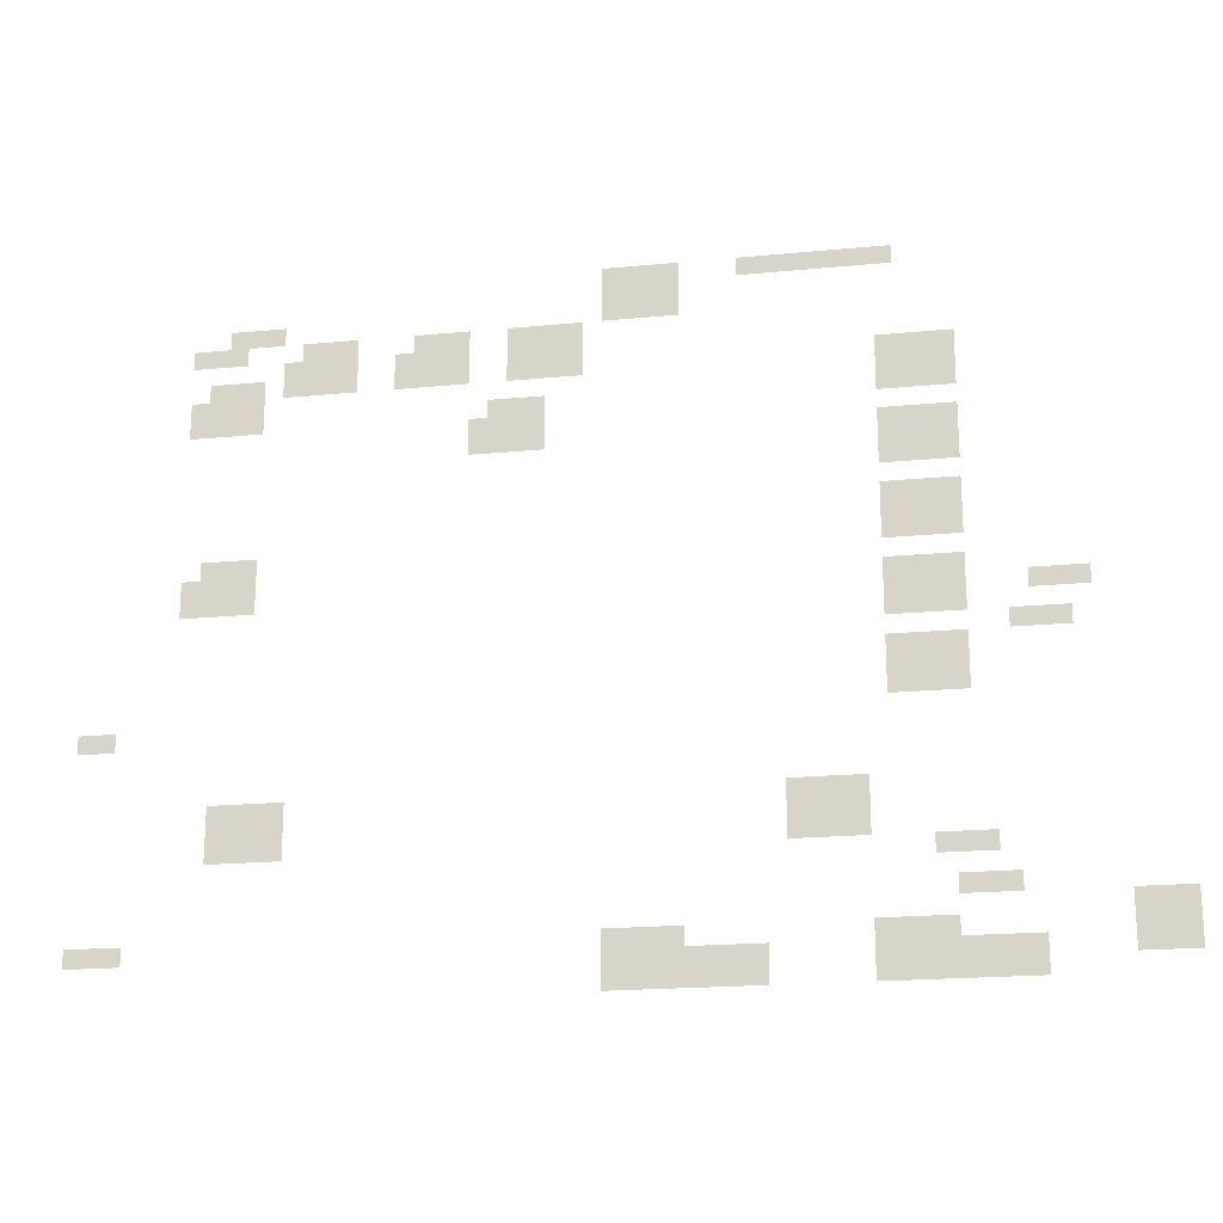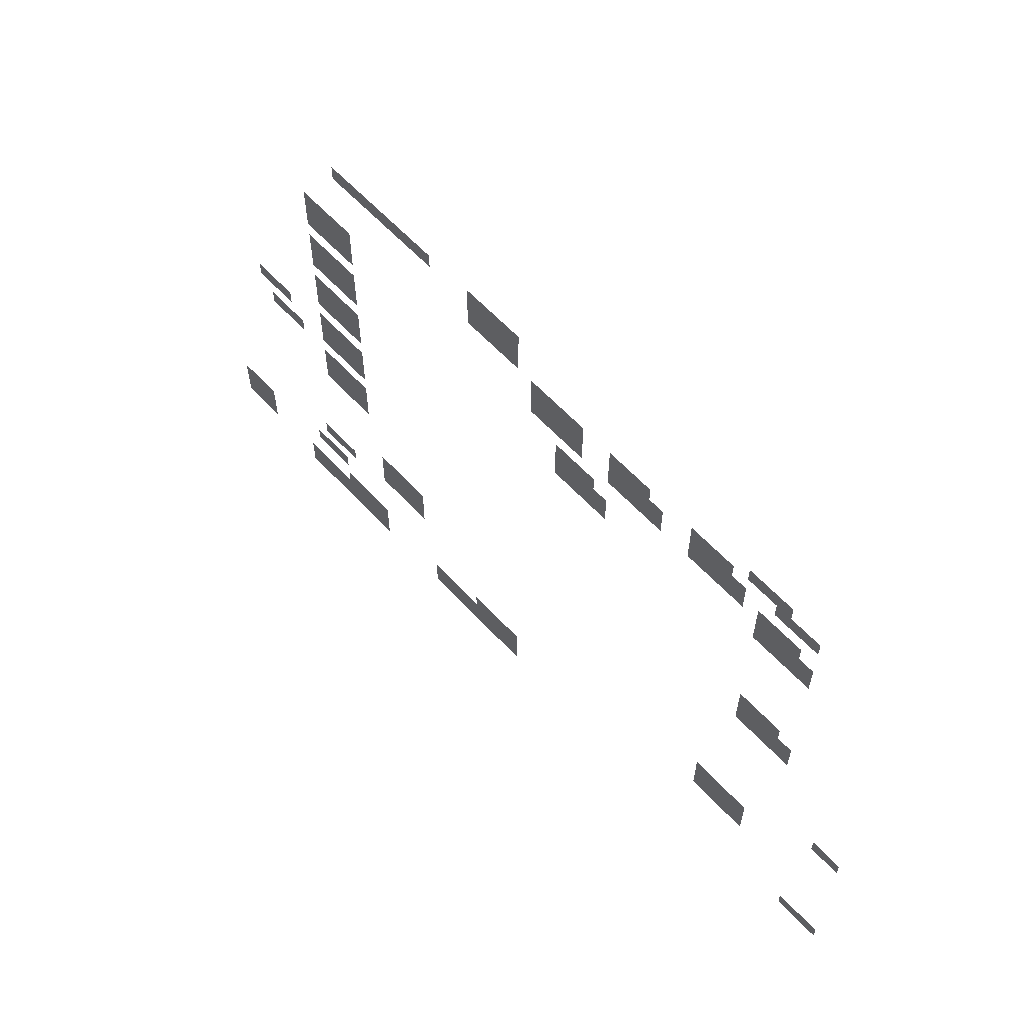
<metadata>
{"format":"obj","ext":"obj","renderer":"f3d","projection":"perspective","resolution":1024,"background":"white","views":[{"elev":-19.6,"azim":10.2,"up":"+Y"},{"elev":60.5,"azim":-132.4,"up":"+Y"}]}
</metadata>
<code>
v -27 -1 0
v -28 -1 0
v -28 0 0
v -27 0 0
v -26 -1 0
v -27 -1 0
v -27 0 0
v -26 0 0
v -25 -1 0
v -26 -1 0
v -26 0 0
v -25 0 0
v -24 -1 0
v -25 -1 0
v -25 0 0
v -24 0 0
v -20 -1 0
v -21 -1 0
v -21 0 0
v -20 0 0
v -19 -1 0
v -20 -1 0
v -20 0 0
v -19 0 0
v -18 -1 0
v -19 -1 0
v -19 0 0
v -18 0 0
v -17 -1 0
v -18 -1 0
v -18 0 0
v -17 0 0
v -16 -1 0
v -17 -1 0
v -17 0 0
v -16 0 0
v -15 -1 0
v -16 -1 0
v -16 0 0
v -15 0 0
v -14 -1 0
v -15 -1 0
v -15 0 0
v -14 0 0
v -13 -1 0
v -14 -1 0
v -14 0 0
v -13 0 0
v -27 -2 0
v -28 -2 0
v -28 -1 0
v -27 -1 0
v -26 -2 0
v -27 -2 0
v -27 -1 0
v -26 -1 0
v -25 -2 0
v -26 -2 0
v -26 -1 0
v -25 -1 0
v -24 -2 0
v -25 -2 0
v -25 -1 0
v -24 -1 0
v -47 -3 0
v -48 -3 0
v -48 -2 0
v -47 -2 0
v -46 -3 0
v -47 -3 0
v -47 -2 0
v -46 -2 0
v -45 -3 0
v -46 -3 0
v -46 -2 0
v -45 -2 0
v -27 -3 0
v -28 -3 0
v -28 -2 0
v -27 -2 0
v -26 -3 0
v -27 -3 0
v -27 -2 0
v -26 -2 0
v -25 -3 0
v -26 -3 0
v -26 -2 0
v -25 -2 0
v -24 -3 0
v -25 -3 0
v -25 -2 0
v -24 -2 0
v -49 -4 0
v -50 -4 0
v -50 -3 0
v -49 -3 0
v -48 -4 0
v -49 -4 0
v -49 -3 0
v -48 -3 0
v -47 -4 0
v -48 -4 0
v -48 -3 0
v -47 -3 0
v -43 -4 0
v -44 -4 0
v -44 -3 0
v -43 -3 0
v -42 -4 0
v -43 -4 0
v -43 -3 0
v -42 -3 0
v -41 -4 0
v -42 -4 0
v -42 -3 0
v -41 -3 0
v -37 -4 0
v -38 -4 0
v -38 -3 0
v -37 -3 0
v -36 -4 0
v -37 -4 0
v -37 -3 0
v -36 -3 0
v -35 -4 0
v -36 -4 0
v -36 -3 0
v -35 -3 0
v -32 -4 0
v -33 -4 0
v -33 -3 0
v -32 -3 0
v -31 -4 0
v -32 -4 0
v -32 -3 0
v -31 -3 0
v -30 -4 0
v -31 -4 0
v -31 -3 0
v -30 -3 0
v -29 -4 0
v -30 -4 0
v -30 -3 0
v -29 -3 0
v -44 -5 0
v -45 -5 0
v -45 -4 0
v -44 -4 0
v -43 -5 0
v -44 -5 0
v -44 -4 0
v -43 -4 0
v -42 -5 0
v -43 -5 0
v -43 -4 0
v -42 -4 0
v -41 -5 0
v -42 -5 0
v -42 -4 0
v -41 -4 0
v -38 -5 0
v -39 -5 0
v -39 -4 0
v -38 -4 0
v -37 -5 0
v -38 -5 0
v -38 -4 0
v -37 -4 0
v -36 -5 0
v -37 -5 0
v -37 -4 0
v -36 -4 0
v -35 -5 0
v -36 -5 0
v -36 -4 0
v -35 -4 0
v -32 -5 0
v -33 -5 0
v -33 -4 0
v -32 -4 0
v -31 -5 0
v -32 -5 0
v -32 -4 0
v -31 -4 0
v -30 -5 0
v -31 -5 0
v -31 -4 0
v -30 -4 0
v -29 -5 0
v -30 -5 0
v -30 -4 0
v -29 -4 0
v -48 -6 0
v -49 -6 0
v -49 -5 0
v -48 -5 0
v -47 -6 0
v -48 -6 0
v -48 -5 0
v -47 -5 0
v -46 -6 0
v -47 -6 0
v -47 -5 0
v -46 -5 0
v -44 -6 0
v -45 -6 0
v -45 -5 0
v -44 -5 0
v -43 -6 0
v -44 -6 0
v -44 -5 0
v -43 -5 0
v -42 -6 0
v -43 -6 0
v -43 -5 0
v -42 -5 0
v -41 -6 0
v -42 -6 0
v -42 -5 0
v -41 -5 0
v -38 -6 0
v -39 -6 0
v -39 -5 0
v -38 -5 0
v -37 -6 0
v -38 -6 0
v -38 -5 0
v -37 -5 0
v -36 -6 0
v -37 -6 0
v -37 -5 0
v -36 -5 0
v -35 -6 0
v -36 -6 0
v -36 -5 0
v -35 -5 0
v -32 -6 0
v -33 -6 0
v -33 -5 0
v -32 -5 0
v -31 -6 0
v -32 -6 0
v -32 -5 0
v -31 -5 0
v -30 -6 0
v -31 -6 0
v -31 -5 0
v -30 -5 0
v -29 -6 0
v -30 -6 0
v -30 -5 0
v -29 -5 0
v -13 -6 0
v -14 -6 0
v -14 -5 0
v -13 -5 0
v -12 -6 0
v -13 -6 0
v -13 -5 0
v -12 -5 0
v -11 -6 0
v -12 -6 0
v -12 -5 0
v -11 -5 0
v -10 -6 0
v -11 -6 0
v -11 -5 0
v -10 -5 0
v -49 -7 0
v -50 -7 0
v -50 -6 0
v -49 -6 0
v -48 -7 0
v -49 -7 0
v -49 -6 0
v -48 -6 0
v -47 -7 0
v -48 -7 0
v -48 -6 0
v -47 -6 0
v -46 -7 0
v -47 -7 0
v -47 -6 0
v -46 -6 0
v -13 -7 0
v -14 -7 0
v -14 -6 0
v -13 -6 0
v -12 -7 0
v -13 -7 0
v -13 -6 0
v -12 -6 0
v -11 -7 0
v -12 -7 0
v -12 -6 0
v -11 -6 0
v -10 -7 0
v -11 -7 0
v -11 -6 0
v -10 -6 0
v -49 -8 0
v -50 -8 0
v -50 -7 0
v -49 -7 0
v -48 -8 0
v -49 -8 0
v -49 -7 0
v -48 -7 0
v -47 -8 0
v -48 -8 0
v -48 -7 0
v -47 -7 0
v -46 -8 0
v -47 -8 0
v -47 -7 0
v -46 -7 0
v -33 -8 0
v -34 -8 0
v -34 -7 0
v -33 -7 0
v -32 -8 0
v -33 -8 0
v -33 -7 0
v -32 -7 0
v -31 -8 0
v -32 -8 0
v -32 -7 0
v -31 -7 0
v -13 -8 0
v -14 -8 0
v -14 -7 0
v -13 -7 0
v -12 -8 0
v -13 -8 0
v -13 -7 0
v -12 -7 0
v -11 -8 0
v -12 -8 0
v -12 -7 0
v -11 -7 0
v -10 -8 0
v -11 -8 0
v -11 -7 0
v -10 -7 0
v -34 -9 0
v -35 -9 0
v -35 -8 0
v -34 -8 0
v -33 -9 0
v -34 -9 0
v -34 -8 0
v -33 -8 0
v -32 -9 0
v -33 -9 0
v -33 -8 0
v -32 -8 0
v -31 -9 0
v -32 -9 0
v -32 -8 0
v -31 -8 0
v -34 -10 0
v -35 -10 0
v -35 -9 0
v -34 -9 0
v -33 -10 0
v -34 -10 0
v -34 -9 0
v -33 -9 0
v -32 -10 0
v -33 -10 0
v -33 -9 0
v -32 -9 0
v -31 -10 0
v -32 -10 0
v -32 -9 0
v -31 -9 0
v -13 -10 0
v -14 -10 0
v -14 -9 0
v -13 -9 0
v -12 -10 0
v -13 -10 0
v -13 -9 0
v -12 -9 0
v -11 -10 0
v -12 -10 0
v -12 -9 0
v -11 -9 0
v -10 -10 0
v -11 -10 0
v -11 -9 0
v -10 -9 0
v -13 -11 0
v -14 -11 0
v -14 -10 0
v -13 -10 0
v -12 -11 0
v -13 -11 0
v -13 -10 0
v -12 -10 0
v -11 -11 0
v -12 -11 0
v -12 -10 0
v -11 -10 0
v -10 -11 0
v -11 -11 0
v -11 -10 0
v -10 -10 0
v -13 -12 0
v -14 -12 0
v -14 -11 0
v -13 -11 0
v -12 -12 0
v -13 -12 0
v -13 -11 0
v -12 -11 0
v -11 -12 0
v -12 -12 0
v -12 -11 0
v -11 -11 0
v -10 -12 0
v -11 -12 0
v -11 -11 0
v -10 -11 0
v -13 -14 0
v -14 -14 0
v -14 -13 0
v -13 -13 0
v -12 -14 0
v -13 -14 0
v -13 -13 0
v -12 -13 0
v -11 -14 0
v -12 -14 0
v -12 -13 0
v -11 -13 0
v -10 -14 0
v -11 -14 0
v -11 -13 0
v -10 -13 0
v -13 -15 0
v -14 -15 0
v -14 -14 0
v -13 -14 0
v -12 -15 0
v -13 -15 0
v -13 -14 0
v -12 -14 0
v -11 -15 0
v -12 -15 0
v -12 -14 0
v -11 -14 0
v -10 -15 0
v -11 -15 0
v -11 -14 0
v -10 -14 0
v -48 -16 0
v -49 -16 0
v -49 -15 0
v -48 -15 0
v -47 -16 0
v -48 -16 0
v -48 -15 0
v -47 -15 0
v -46 -16 0
v -47 -16 0
v -47 -15 0
v -46 -15 0
v -13 -16 0
v -14 -16 0
v -14 -15 0
v -13 -15 0
v -12 -16 0
v -13 -16 0
v -13 -15 0
v -12 -15 0
v -11 -16 0
v -12 -16 0
v -12 -15 0
v -11 -15 0
v -10 -16 0
v -11 -16 0
v -11 -15 0
v -10 -15 0
v -49 -17 0
v -50 -17 0
v -50 -16 0
v -49 -16 0
v -48 -17 0
v -49 -17 0
v -49 -16 0
v -48 -16 0
v -47 -17 0
v -48 -17 0
v -48 -16 0
v -47 -16 0
v -46 -17 0
v -47 -17 0
v -47 -16 0
v -46 -16 0
v -49 -18 0
v -50 -18 0
v -50 -17 0
v -49 -17 0
v -48 -18 0
v -49 -18 0
v -49 -17 0
v -48 -17 0
v -47 -18 0
v -48 -18 0
v -48 -17 0
v -47 -17 0
v -46 -18 0
v -47 -18 0
v -47 -17 0
v -46 -17 0
v -13 -18 0
v -14 -18 0
v -14 -17 0
v -13 -17 0
v -12 -18 0
v -13 -18 0
v -13 -17 0
v -12 -17 0
v -11 -18 0
v -12 -18 0
v -12 -17 0
v -11 -17 0
v -10 -18 0
v -11 -18 0
v -11 -17 0
v -10 -17 0
v -13 -19 0
v -14 -19 0
v -14 -18 0
v -13 -18 0
v -12 -19 0
v -13 -19 0
v -13 -18 0
v -12 -18 0
v -11 -19 0
v -12 -19 0
v -12 -18 0
v -11 -18 0
v -10 -19 0
v -11 -19 0
v -11 -18 0
v -10 -18 0
v -6 -19 0
v -7 -19 0
v -7 -18 0
v -6 -18 0
v -5 -19 0
v -6 -19 0
v -6 -18 0
v -5 -18 0
v -4 -19 0
v -5 -19 0
v -5 -18 0
v -4 -18 0
v -13 -20 0
v -14 -20 0
v -14 -19 0
v -13 -19 0
v -12 -20 0
v -13 -20 0
v -13 -19 0
v -12 -19 0
v -11 -20 0
v -12 -20 0
v -12 -19 0
v -11 -19 0
v -10 -20 0
v -11 -20 0
v -11 -19 0
v -10 -19 0
v -7 -21 0
v -8 -21 0
v -8 -20 0
v -7 -20 0
v -6 -21 0
v -7 -21 0
v -7 -20 0
v -6 -20 0
v -5 -21 0
v -6 -21 0
v -6 -20 0
v -5 -20 0
v -13 -22 0
v -14 -22 0
v -14 -21 0
v -13 -21 0
v -12 -22 0
v -13 -22 0
v -13 -21 0
v -12 -21 0
v -11 -22 0
v -12 -22 0
v -12 -21 0
v -11 -21 0
v -10 -22 0
v -11 -22 0
v -11 -21 0
v -10 -21 0
v -13 -23 0
v -14 -23 0
v -14 -22 0
v -13 -22 0
v -12 -23 0
v -13 -23 0
v -13 -22 0
v -12 -22 0
v -11 -23 0
v -12 -23 0
v -12 -22 0
v -11 -22 0
v -10 -23 0
v -11 -23 0
v -11 -22 0
v -10 -22 0
v -13 -24 0
v -14 -24 0
v -14 -23 0
v -13 -23 0
v -12 -24 0
v -13 -24 0
v -13 -23 0
v -12 -23 0
v -11 -24 0
v -12 -24 0
v -12 -23 0
v -11 -23 0
v -10 -24 0
v -11 -24 0
v -11 -23 0
v -10 -23 0
v -54 -25 0
v -55 -25 0
v -55 -24 0
v -54 -24 0
v -53 -25 0
v -54 -25 0
v -54 -24 0
v -53 -24 0
v -47 -29 0
v -48 -29 0
v -48 -28 0
v -47 -28 0
v -46 -29 0
v -47 -29 0
v -47 -28 0
v -46 -28 0
v -45 -29 0
v -46 -29 0
v -46 -28 0
v -45 -28 0
v -44 -29 0
v -45 -29 0
v -45 -28 0
v -44 -28 0
v -18 -29 0
v -19 -29 0
v -19 -28 0
v -18 -28 0
v -17 -29 0
v -18 -29 0
v -18 -28 0
v -17 -28 0
v -16 -29 0
v -17 -29 0
v -17 -28 0
v -16 -28 0
v -15 -29 0
v -16 -29 0
v -16 -28 0
v -15 -28 0
v -47 -30 0
v -48 -30 0
v -48 -29 0
v -47 -29 0
v -46 -30 0
v -47 -30 0
v -47 -29 0
v -46 -29 0
v -45 -30 0
v -46 -30 0
v -46 -29 0
v -45 -29 0
v -44 -30 0
v -45 -30 0
v -45 -29 0
v -44 -29 0
v -18 -30 0
v -19 -30 0
v -19 -29 0
v -18 -29 0
v -17 -30 0
v -18 -30 0
v -18 -29 0
v -17 -29 0
v -16 -30 0
v -17 -30 0
v -17 -29 0
v -16 -29 0
v -15 -30 0
v -16 -30 0
v -16 -29 0
v -15 -29 0
v -47 -31 0
v -48 -31 0
v -48 -30 0
v -47 -30 0
v -46 -31 0
v -47 -31 0
v -47 -30 0
v -46 -30 0
v -45 -31 0
v -46 -31 0
v -46 -30 0
v -45 -30 0
v -44 -31 0
v -45 -31 0
v -45 -30 0
v -44 -30 0
v -18 -31 0
v -19 -31 0
v -19 -30 0
v -18 -30 0
v -17 -31 0
v -18 -31 0
v -18 -30 0
v -17 -30 0
v -16 -31 0
v -17 -31 0
v -17 -30 0
v -16 -30 0
v -15 -31 0
v -16 -31 0
v -16 -30 0
v -15 -30 0
v -11 -32 0
v -12 -32 0
v -12 -31 0
v -11 -31 0
v -10 -32 0
v -11 -32 0
v -11 -31 0
v -10 -31 0
v -9 -32 0
v -10 -32 0
v -10 -31 0
v -9 -31 0
v -10 -34 0
v -11 -34 0
v -11 -33 0
v -10 -33 0
v -9 -34 0
v -10 -34 0
v -10 -33 0
v -9 -33 0
v -8 -34 0
v -9 -34 0
v -9 -33 0
v -8 -33 0
v -2 -35 0
v -3 -35 0
v -3 -34 0
v -2 -34 0
v -1 -35 0
v -2 -35 0
v -2 -34 0
v -1 -34 0
v 0 -35 0
v -1 -35 0
v -1 -34 0
v 0 -34 0
v -54 -36 0
v -55 -36 0
v -55 -35 0
v -54 -35 0
v -53 -36 0
v -54 -36 0
v -54 -35 0
v -53 -35 0
v -52 -36 0
v -53 -36 0
v -53 -35 0
v -52 -35 0
v -27 -36 0
v -28 -36 0
v -28 -35 0
v -27 -35 0
v -26 -36 0
v -27 -36 0
v -27 -35 0
v -26 -35 0
v -25 -36 0
v -26 -36 0
v -26 -35 0
v -25 -35 0
v -24 -36 0
v -25 -36 0
v -25 -35 0
v -24 -35 0
v -14 -36 0
v -15 -36 0
v -15 -35 0
v -14 -35 0
v -13 -36 0
v -14 -36 0
v -14 -35 0
v -13 -35 0
v -12 -36 0
v -13 -36 0
v -13 -35 0
v -12 -35 0
v -11 -36 0
v -12 -36 0
v -12 -35 0
v -11 -35 0
v -2 -36 0
v -3 -36 0
v -3 -35 0
v -2 -35 0
v -1 -36 0
v -2 -36 0
v -2 -35 0
v -1 -35 0
v 0 -36 0
v -1 -36 0
v -1 -35 0
v 0 -35 0
v -27 -37 0
v -28 -37 0
v -28 -36 0
v -27 -36 0
v -26 -37 0
v -27 -37 0
v -27 -36 0
v -26 -36 0
v -25 -37 0
v -26 -37 0
v -26 -36 0
v -25 -36 0
v -24 -37 0
v -25 -37 0
v -25 -36 0
v -24 -36 0
v -23 -37 0
v -24 -37 0
v -24 -36 0
v -23 -36 0
v -22 -37 0
v -23 -37 0
v -23 -36 0
v -22 -36 0
v -21 -37 0
v -22 -37 0
v -22 -36 0
v -21 -36 0
v -20 -37 0
v -21 -37 0
v -21 -36 0
v -20 -36 0
v -14 -37 0
v -15 -37 0
v -15 -36 0
v -14 -36 0
v -13 -37 0
v -14 -37 0
v -14 -36 0
v -13 -36 0
v -12 -37 0
v -13 -37 0
v -13 -36 0
v -12 -36 0
v -11 -37 0
v -12 -37 0
v -12 -36 0
v -11 -36 0
v -10 -37 0
v -11 -37 0
v -11 -36 0
v -10 -36 0
v -9 -37 0
v -10 -37 0
v -10 -36 0
v -9 -36 0
v -8 -37 0
v -9 -37 0
v -9 -36 0
v -8 -36 0
v -7 -37 0
v -8 -37 0
v -8 -36 0
v -7 -36 0
v -2 -37 0
v -3 -37 0
v -3 -36 0
v -2 -36 0
v -1 -37 0
v -2 -37 0
v -2 -36 0
v -1 -36 0
v 0 -37 0
v -1 -37 0
v -1 -36 0
v 0 -36 0
v -27 -38 0
v -28 -38 0
v -28 -37 0
v -27 -37 0
v -26 -38 0
v -27 -38 0
v -27 -37 0
v -26 -37 0
v -25 -38 0
v -26 -38 0
v -26 -37 0
v -25 -37 0
v -24 -38 0
v -25 -38 0
v -25 -37 0
v -24 -37 0
v -23 -38 0
v -24 -38 0
v -24 -37 0
v -23 -37 0
v -22 -38 0
v -23 -38 0
v -23 -37 0
v -22 -37 0
v -21 -38 0
v -22 -38 0
v -22 -37 0
v -21 -37 0
v -20 -38 0
v -21 -38 0
v -21 -37 0
v -20 -37 0
v -14 -38 0
v -15 -38 0
v -15 -37 0
v -14 -37 0
v -13 -38 0
v -14 -38 0
v -14 -37 0
v -13 -37 0
v -12 -38 0
v -13 -38 0
v -13 -37 0
v -12 -37 0
v -11 -38 0
v -12 -38 0
v -12 -37 0
v -11 -37 0
v -10 -38 0
v -11 -38 0
v -11 -37 0
v -10 -37 0
v -9 -38 0
v -10 -38 0
v -10 -37 0
v -9 -37 0
v -8 -38 0
v -9 -38 0
v -9 -37 0
v -8 -37 0
v -7 -38 0
v -8 -38 0
v -8 -37 0
v -7 -37 0
g MitsubishiMotors_mesh_0006
f 1 2 3 4
f 5 6 7 8
f 9 10 11 12
f 13 14 15 16
f 17 18 19 20
f 21 22 23 24
f 25 26 27 28
f 29 30 31 32
f 33 34 35 36
f 37 38 39 40
f 41 42 43 44
f 45 46 47 48
f 49 50 51 52
f 53 54 55 56
f 57 58 59 60
f 61 62 63 64
f 65 66 67 68
f 69 70 71 72
f 73 74 75 76
f 77 78 79 80
f 81 82 83 84
f 85 86 87 88
f 89 90 91 92
f 93 94 95 96
f 97 98 99 100
f 101 102 103 104
f 105 106 107 108
f 109 110 111 112
f 113 114 115 116
f 117 118 119 120
f 121 122 123 124
f 125 126 127 128
f 129 130 131 132
f 133 134 135 136
f 137 138 139 140
f 141 142 143 144
f 145 146 147 148
f 149 150 151 152
f 153 154 155 156
f 157 158 159 160
f 161 162 163 164
f 165 166 167 168
f 169 170 171 172
f 173 174 175 176
f 177 178 179 180
f 181 182 183 184
f 185 186 187 188
f 189 190 191 192
f 193 194 195 196
f 197 198 199 200
f 201 202 203 204
f 205 206 207 208
f 209 210 211 212
f 213 214 215 216
f 217 218 219 220
f 221 222 223 224
f 225 226 227 228
f 229 230 231 232
f 233 234 235 236
f 237 238 239 240
f 241 242 243 244
f 245 246 247 248
f 249 250 251 252
f 253 254 255 256
f 257 258 259 260
f 261 262 263 264
f 265 266 267 268
f 269 270 271 272
f 273 274 275 276
f 277 278 279 280
f 281 282 283 284
f 285 286 287 288
f 289 290 291 292
f 293 294 295 296
f 297 298 299 300
f 301 302 303 304
f 305 306 307 308
f 309 310 311 312
f 313 314 315 316
f 317 318 319 320
f 321 322 323 324
f 325 326 327 328
f 329 330 331 332
f 333 334 335 336
f 337 338 339 340
f 341 342 343 344
f 345 346 347 348
f 349 350 351 352
f 353 354 355 356
f 357 358 359 360
f 361 362 363 364
f 365 366 367 368
f 369 370 371 372
f 373 374 375 376
f 377 378 379 380
f 381 382 383 384
f 385 386 387 388
f 389 390 391 392
f 393 394 395 396
f 397 398 399 400
f 401 402 403 404
f 405 406 407 408
f 409 410 411 412
f 413 414 415 416
f 417 418 419 420
f 421 422 423 424
f 425 426 427 428
f 429 430 431 432
f 433 434 435 436
f 437 438 439 440
f 441 442 443 444
f 445 446 447 448
f 449 450 451 452
f 453 454 455 456
f 457 458 459 460
f 461 462 463 464
f 465 466 467 468
f 469 470 471 472
f 473 474 475 476
f 477 478 479 480
f 481 482 483 484
f 485 486 487 488
f 489 490 491 492
f 493 494 495 496
f 497 498 499 500
f 501 502 503 504
f 505 506 507 508
f 509 510 511 512
f 513 514 515 516
f 517 518 519 520
f 521 522 523 524
f 525 526 527 528
f 529 530 531 532
f 533 534 535 536
f 537 538 539 540
f 541 542 543 544
f 545 546 547 548
f 549 550 551 552
f 553 554 555 556
f 557 558 559 560
f 561 562 563 564
f 565 566 567 568
f 569 570 571 572
f 573 574 575 576
f 577 578 579 580
f 581 582 583 584
f 585 586 587 588
f 589 590 591 592
f 593 594 595 596
f 597 598 599 600
f 601 602 603 604
f 605 606 607 608
f 609 610 611 612
f 613 614 615 616
f 617 618 619 620
f 621 622 623 624
f 625 626 627 628
f 629 630 631 632
f 633 634 635 636
f 637 638 639 640
f 641 642 643 644
f 645 646 647 648
f 649 650 651 652
f 653 654 655 656
f 657 658 659 660
f 661 662 663 664
f 665 666 667 668
f 669 670 671 672
f 673 674 675 676
f 677 678 679 680
f 681 682 683 684
f 685 686 687 688
f 689 690 691 692
f 693 694 695 696
f 697 698 699 700
f 701 702 703 704
f 705 706 707 708
f 709 710 711 712
f 713 714 715 716
f 717 718 719 720
f 721 722 723 724
f 725 726 727 728
f 729 730 731 732
f 733 734 735 736
f 737 738 739 740
f 741 742 743 744
f 745 746 747 748
f 749 750 751 752
f 753 754 755 756
f 757 758 759 760
f 761 762 763 764
f 765 766 767 768
f 769 770 771 772
f 773 774 775 776
f 777 778 779 780
f 781 782 783 784
f 785 786 787 788
f 789 790 791 792
f 793 794 795 796
f 797 798 799 800
f 801 802 803 804
f 805 806 807 808
f 809 810 811 812
f 813 814 815 816
f 817 818 819 820
f 821 822 823 824
f 825 826 827 828
f 829 830 831 832
f 833 834 835 836
f 837 838 839 840
f 841 842 843 844
f 845 846 847 848
f 849 850 851 852
f 853 854 855 856
f 857 858 859 860
f 861 862 863 864
f 865 866 867 868
f 869 870 871 872
f 873 874 875 876
f 877 878 879 880
f 881 882 883 884
f 885 886 887 888
f 889 890 891 892
f 893 894 895 896
f 897 898 899 900
f 901 902 903 904
f 905 906 907 908
f 909 910 911 912
f 913 914 915 916
f 917 918 919 920
f 921 922 923 924
f 925 926 927 928
f 929 930 931 932
f 933 934 935 936
f 937 938 939 940
f 941 942 943 944
f 945 946 947 948
f 949 950 951 952
f 953 954 955 956
f 957 958 959 960
f 961 962 963 964
f 965 966 967 968
f 969 970 971 972

</code>
